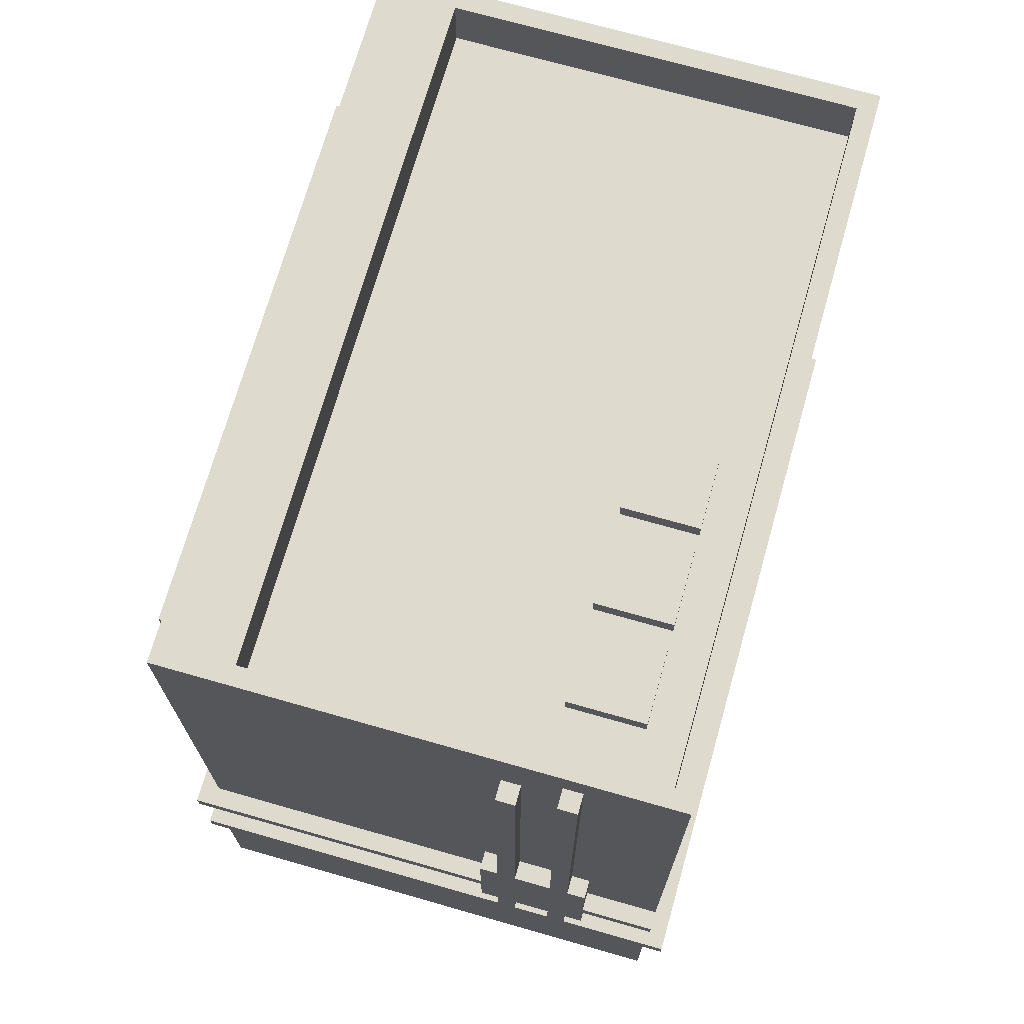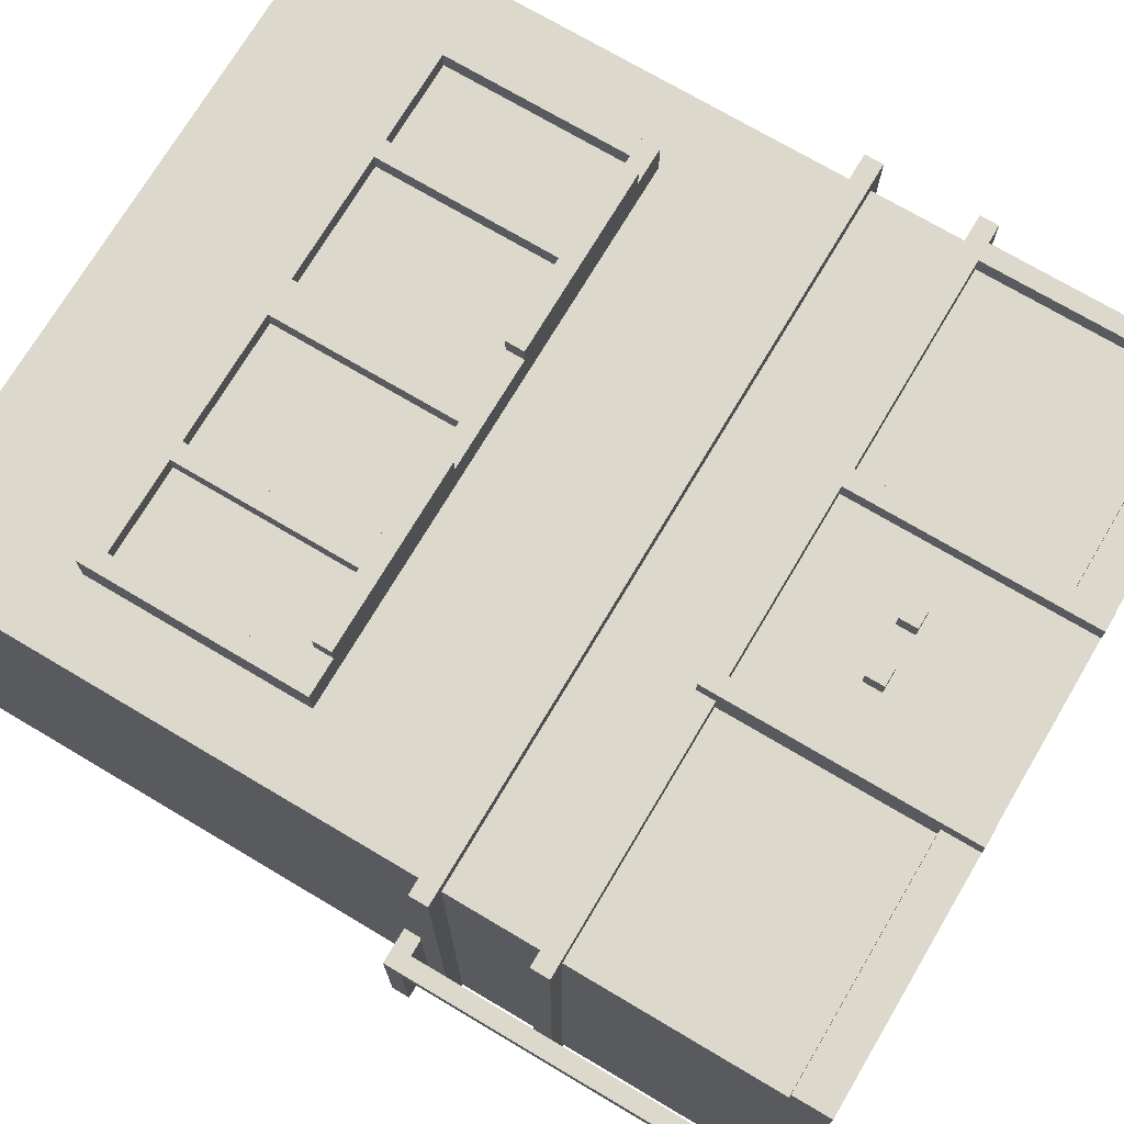
<metadata>
{"format":"obj","ext":"obj","renderer":"f3d","projection":"perspective","resolution":1024,"background":"white","views":[{"elev":71.3,"azim":105.9,"up":"+Y"},{"elev":72.7,"azim":-59.3,"up":"+Z"}]}
</metadata>
<code>
g house4
v -21 0 -6
v -21 0 -7
v -21 21 -7
v -21 21 -14
v -21 22 -6
v -21 22 -14
v -20 13 13
v -20 13 -6
v -20 13 -7
v -20 13 -14
v -20 14 13
v -20 14 -6
v -20 14 -7
v -20 14 -14
v -20 19 13
v -20 19 -6
v -20 19 -7
v -20 19 -14
v -20 20 13
v -20 20 -6
v -20 20 -7
v -20 20 -14
v -19 0 13
v -19 0 -13
v -19 0 -14
v -19 2 13
v -19 2 12
v -19 13 12
v -19 13 -13
v -19 13 -14
v -19 13 -15
v -19 14 12
v -19 14 -13
v -19 14 -14
v -19 14 -15
v -19 19 12
v -19 19 -13
v -19 19 -14
v -19 20 12
v -19 20 -13
v -19 20 -14
v -19 21 -6
v -19 21 -13
v -19 21 -14
v -19 22 -6
v -19 22 -13
v -19 22 -14
v -19 44 12
v -19 44 -13
v -19 44 -14
v -19 48 12
v -19 48 -14
v -15 28 14
v -15 28 12
v -15 40 14
v -15 40 12
v -13 28 15
v -13 28 14
v -13 29 15
v -13 29 14
v -9 29 14
v -9 29 13
v -9 39 14
v -9 39 13
v -6 0 14
v -6 0 13
v -6 2 13
v -6 2 12
v -6 13 13
v -6 13 12
v -6 14 14
v -6 14 13
v -2 7 14
v -2 7 13
v -2 8 14
v -2 8 13
v -1 29 14
v -1 29 13
v -1 39 14
v -1 39 13
v 1 7 14
v 1 7 13
v 1 8 14
v 1 8 13
v 1 45 -7
v 1 45 -11
v 1 46 -7
v 1 46 -11
v 3 28 15
v 3 28 14
v 3 29 15
v 3 29 14
v 5 0 14
v 5 0 13
v 5 1 13
v 5 13 14
v 5 13 13
v 6 45 -7
v 6 45 -11
v 6 46 -7
v 6 46 -11
v 8 29 14
v 8 29 13
v 8 39 14
v 8 39 13
v 11 45 -7
v 11 45 -11
v 11 46 -7
v 11 46 -11
v 14 29 14
v 14 29 13
v 14 39 14
v 14 39 13
v 18 2 13
v 18 2 12
v 18 13 13
v 18 13 12
v 18 45 8
v 18 45 -13
v 18 48 8
v 18 48 -13
v -20 0 -6
v -20 0 -7
v -20 13 -6
v -20 13 -7
v -20 14 -6
v -20 14 -7
v -20 19 -6
v -20 19 -7
v -20 20 -6
v -20 20 -7
v -20 21 -6
v -20 21 -7
v -18 45 8
v -18 45 -13
v -18 48 8
v -18 48 -13
v -14 29 14
v -14 29 13
v -14 39 14
v -14 39 13
v -8 29 14
v -8 29 13
v -8 39 14
v -8 39 13
v -5 0 14
v -5 0 13
v -5 1 13
v -5 13 14
v -5 13 13
v -3 28 15
v -3 28 14
v -3 29 15
v -3 29 14
v -1 7 14
v -1 7 13
v -1 8 14
v -1 8 13
v 1 29 14
v 1 29 13
v 1 39 14
v 1 39 13
v 2 7 14
v 2 7 13
v 2 8 14
v 2 8 13
v 5 45 -7
v 5 45 -11
v 5 46 -7
v 5 46 -11
v 6 0 14
v 6 0 13
v 6 2 13
v 6 2 12
v 6 13 13
v 6 13 12
v 6 14 14
v 6 14 13
v 9 29 14
v 9 29 13
v 9 39 14
v 9 39 13
v 10 45 -7
v 10 45 -11
v 10 46 -7
v 10 46 -11
v 13 28 15
v 13 28 14
v 13 29 15
v 13 29 14
v 15 28 14
v 15 28 12
v 15 40 14
v 15 40 12
v 15 45 -7
v 15 45 -11
v 15 46 -7
v 15 46 -11
v 19 0 13
v 19 0 -14
v 19 13 13
v 19 13 -14
v 19 14 12
v 19 14 -5
v 19 14 -6
v 19 14 -8
v 19 14 -9
v 19 14 -14
v 19 16 -4
v 19 16 -5
v 19 16 -6
v 19 16 -8
v 19 16 -9
v 19 16 -10
v 19 19 12
v 19 19 -4
v 19 19 -10
v 19 19 -14
v 19 20 12
v 19 20 -4
v 19 20 -10
v 19 20 -14
v 19 24 -4
v 19 24 -5
v 19 24 -6
v 19 24 -8
v 19 24 -9
v 19 24 -10
v 19 44 12
v 19 44 -5
v 19 44 -6
v 19 44 -8
v 19 44 -9
v 19 44 -14
v 19 46 -8
v 19 46 -9
v 19 48 12
v 19 48 -14
v 20 13 13
v 20 13 -15
v 20 14 13
v 20 14 -5
v 20 14 -6
v 20 14 -8
v 20 14 -9
v 20 14 -15
v 20 16 -4
v 20 16 -5
v 20 16 -6
v 20 16 -8
v 20 16 -9
v 20 16 -10
v 20 19 13
v 20 19 -4
v 20 19 -10
v 20 19 -14
v 20 20 13
v 20 20 -4
v 20 20 -10
v 20 20 -14
v 20 24 -4
v 20 24 -5
v 20 24 -6
v 20 24 -8
v 20 24 -9
v 20 24 -10
v 20 44 -5
v 20 44 -6
v 20 46 -8
v 20 46 -9
v -13 28 15
v -13 29 15
v -3 28 15
v -3 29 15
v 3 28 15
v 3 29 15
v 13 28 15
v 13 29 15
v -15 28 14
v -15 40 14
v -14 29 14
v -14 39 14
v -13 28 14
v -13 29 14
v -9 29 14
v -9 39 14
v -8 29 14
v -8 39 14
v -6 0 14
v -6 14 14
v -5 0 14
v -5 13 14
v -3 28 14
v -3 29 14
v -2 7 14
v -2 8 14
v -1 7 14
v -1 8 14
v -1 28 14
v -1 29 14
v -1 39 14
v 1 7 14
v 1 8 14
v 1 28 14
v 1 29 14
v 1 39 14
v 2 7 14
v 2 8 14
v 3 28 14
v 3 29 14
v 5 0 14
v 5 13 14
v 6 0 14
v 6 14 14
v 8 29 14
v 8 39 14
v 9 29 14
v 9 39 14
v 13 28 14
v 13 29 14
v 14 29 14
v 14 39 14
v 15 28 14
v 15 40 14
v -20 13 13
v -20 14 13
v -20 19 13
v -20 20 13
v -19 0 13
v -19 2 13
v -14 29 13
v -14 39 13
v -9 29 13
v -9 39 13
v -8 29 13
v -8 39 13
v -6 0 13
v -6 2 13
v -6 13 13
v -6 14 13
v -5 0 13
v -5 1 13
v -5 13 13
v -3 29 13
v -3 39 13
v -2 7 13
v -2 8 13
v -1 1 13
v -1 7 13
v -1 8 13
v -1 13 13
v -1 29 13
v -1 39 13
v 1 1 13
v 1 7 13
v 1 8 13
v 1 13 13
v 1 29 13
v 1 39 13
v 2 7 13
v 2 8 13
v 3 29 13
v 3 39 13
v 5 0 13
v 5 1 13
v 5 13 13
v 6 0 13
v 6 2 13
v 6 13 13
v 6 14 13
v 8 29 13
v 8 39 13
v 9 29 13
v 9 39 13
v 14 29 13
v 14 39 13
v 18 2 13
v 18 13 13
v 19 0 13
v 19 13 13
v 20 13 13
v 20 14 13
v 20 19 13
v 20 20 13
v -19 2 12
v -19 13 12
v -19 14 12
v -19 19 12
v -19 20 12
v -19 44 12
v -19 48 12
v -18 2 12
v -18 13 12
v -18 14 12
v -18 19 12
v -18 20 12
v -18 44 12
v -15 28 12
v -15 40 12
v -6 2 12
v -6 13 12
v 6 2 12
v 6 13 12
v 15 28 12
v 15 40 12
v 18 2 12
v 18 13 12
v 18 14 12
v 18 19 12
v 18 20 12
v 18 44 12
v 19 14 12
v 19 19 12
v 19 20 12
v 19 44 12
v 19 48 12
v 19 16 -4
v 19 19 -4
v 19 20 -4
v 19 24 -4
v 20 16 -4
v 20 19 -4
v 20 20 -4
v 20 24 -4
v 19 14 -5
v 19 16 -5
v 19 24 -5
v 19 44 -5
v 20 14 -5
v 20 16 -5
v 20 24 -5
v 20 44 -5
v -21 0 -6
v -21 22 -6
v -20 0 -6
v -20 13 -6
v -20 14 -6
v -20 19 -6
v -20 20 -6
v -20 21 -6
v -19 21 -6
v -19 22 -6
v 1 45 -7
v 1 46 -7
v 5 45 -7
v 5 46 -7
v 6 45 -7
v 6 46 -7
v 10 45 -7
v 10 46 -7
v 11 45 -7
v 11 46 -7
v 15 45 -7
v 15 46 -7
v 19 14 -8
v 19 16 -8
v 19 24 -8
v 19 44 -8
v 19 46 -8
v 20 14 -8
v 20 16 -8
v 20 24 -8
v 20 46 -8
v -18 45 -13
v -18 48 -13
v 18 45 -13
v 18 48 -13
v -18 45 8
v -18 48 8
v 18 45 8
v 18 48 8
v 19 14 -6
v 19 16 -6
v 19 24 -6
v 19 44 -6
v 20 14 -6
v 20 16 -6
v 20 24 -6
v 20 44 -6
v -21 0 -7
v -21 21 -7
v -20 0 -7
v -20 13 -7
v -20 14 -7
v -20 19 -7
v -20 20 -7
v -20 21 -7
v 19 14 -9
v 19 16 -9
v 19 24 -9
v 19 44 -9
v 19 46 -9
v 20 14 -9
v 20 16 -9
v 20 24 -9
v 20 46 -9
v 19 16 -10
v 19 19 -10
v 19 20 -10
v 19 24 -10
v 20 16 -10
v 20 19 -10
v 20 20 -10
v 20 24 -10
v 1 45 -11
v 1 46 -11
v 5 45 -11
v 5 46 -11
v 6 45 -11
v 6 46 -11
v 10 45 -11
v 10 46 -11
v 11 45 -11
v 11 46 -11
v 15 45 -11
v 15 46 -11
v -21 21 -14
v -21 22 -14
v -20 13 -14
v -20 14 -14
v -20 19 -14
v -20 20 -14
v -19 0 -14
v -19 13 -14
v -19 14 -14
v -19 19 -14
v -19 20 -14
v -19 21 -14
v -19 22 -14
v -19 44 -14
v -19 48 -14
v 18 0 -14
v 18 13 -14
v 18 14 -14
v 18 44 -14
v 19 0 -14
v 19 13 -14
v 19 14 -14
v 19 19 -14
v 19 20 -14
v 19 44 -14
v 19 48 -14
v 20 19 -14
v 20 20 -14
v -19 13 -15
v -19 14 -15
v 20 13 -15
v 20 14 -15
v -6 0 14
v -5 0 14
v 5 0 14
v 6 0 14
v -19 0 13
v -6 0 13
v -5 0 13
v 5 0 13
v 6 0 13
v 19 0 13
v -18 0 12
v 18 0 12
v -21 0 -6
v -20 0 -6
v -21 0 -7
v -20 0 -7
v -19 0 -13
v -18 0 -13
v 18 0 -13
v -19 0 -14
v 18 0 -14
v 19 0 -14
v -2 7 14
v -1 7 14
v 1 7 14
v 2 7 14
v -2 7 13
v -1 7 13
v 1 7 13
v 2 7 13
v -5 13 14
v 5 13 14
v -20 13 13
v -6 13 13
v -5 13 13
v -1 13 13
v 1 13 13
v 5 13 13
v 6 13 13
v 18 13 13
v 19 13 13
v 20 13 13
v -19 13 12
v -18 13 12
v -6 13 12
v 6 13 12
v 18 13 12
v -20 13 -6
v -20 13 -7
v -19 13 -13
v -20 13 -14
v -19 13 -14
v 18 13 -14
v 19 13 -14
v -19 13 -15
v 20 13 -15
v 19 16 -4
v 20 16 -4
v 19 16 -5
v 20 16 -5
v 19 16 -6
v 20 16 -6
v 19 16 -8
v 20 16 -8
v 19 16 -9
v 20 16 -9
v 19 16 -10
v 20 16 -10
v -20 19 13
v 20 19 13
v -19 19 12
v -18 19 12
v 18 19 12
v 19 19 12
v 19 19 -4
v 20 19 -4
v -20 19 -6
v -20 19 -7
v 19 19 -10
v 20 19 -10
v -19 19 -13
v -20 19 -14
v -19 19 -14
v 19 19 -14
v 20 19 -14
v -20 21 -6
v -19 21 -6
v -21 21 -7
v -20 21 -7
v -19 21 -13
v -21 21 -14
v -19 21 -14
v -13 28 15
v -3 28 15
v 3 28 15
v 13 28 15
v -15 28 14
v -13 28 14
v -3 28 14
v -1 28 14
v 1 28 14
v 3 28 14
v 13 28 14
v 15 28 14
v -1 28 13
v 1 28 13
v -15 28 12
v 15 28 12
v -14 39 14
v -9 39 14
v -8 39 14
v -1 39 14
v 1 39 14
v 8 39 14
v 9 39 14
v 14 39 14
v -14 39 13
v -9 39 13
v -8 39 13
v -3 39 13
v -1 39 13
v 1 39 13
v 3 39 13
v 8 39 13
v 9 39 13
v 14 39 13
v -19 2 13
v -6 2 13
v 6 2 13
v 18 2 13
v -19 2 12
v -18 2 12
v -6 2 12
v 6 2 12
v 18 2 12
v -2 8 14
v -1 8 14
v 1 8 14
v 2 8 14
v -2 8 13
v -1 8 13
v 1 8 13
v 2 8 13
v -6 14 14
v 6 14 14
v -20 14 13
v -6 14 13
v 6 14 13
v 20 14 13
v -19 14 12
v -18 14 12
v 18 14 12
v 19 14 12
v 19 14 -5
v 20 14 -5
v -20 14 -6
v 19 14 -6
v 20 14 -6
v -20 14 -7
v 19 14 -8
v 20 14 -8
v 19 14 -9
v 20 14 -9
v -19 14 -13
v -20 14 -14
v -19 14 -14
v 18 14 -14
v 19 14 -14
v -19 14 -15
v 20 14 -15
v -20 20 13
v 20 20 13
v -19 20 12
v -18 20 12
v 18 20 12
v 19 20 12
v 19 20 -4
v 20 20 -4
v -20 20 -6
v -20 20 -7
v 19 20 -10
v 20 20 -10
v -19 20 -13
v -20 20 -14
v -19 20 -14
v 19 20 -14
v 20 20 -14
v -21 22 -6
v -19 22 -6
v -19 22 -13
v -21 22 -14
v -19 22 -14
v 19 24 -4
v 20 24 -4
v 19 24 -5
v 20 24 -5
v 19 24 -6
v 20 24 -6
v 19 24 -8
v 20 24 -8
v 19 24 -9
v 20 24 -9
v 19 24 -10
v 20 24 -10
v -13 29 15
v -3 29 15
v 3 29 15
v 13 29 15
v -14 29 14
v -13 29 14
v -9 29 14
v -8 29 14
v -3 29 14
v -1 29 14
v 1 29 14
v 3 29 14
v 8 29 14
v 9 29 14
v 13 29 14
v 14 29 14
v -14 29 13
v -9 29 13
v -8 29 13
v -3 29 13
v -1 29 13
v 1 29 13
v 3 29 13
v 8 29 13
v 9 29 13
v 14 29 13
v -15 40 14
v 15 40 14
v -15 40 12
v 15 40 12
v 19 44 -5
v 20 44 -5
v 19 44 -6
v 20 44 -6
v -18 45 8
v 18 45 8
v 1 45 -7
v 5 45 -7
v 6 45 -7
v 10 45 -7
v 11 45 -7
v 15 45 -7
v 1 45 -11
v 5 45 -11
v 6 45 -11
v 10 45 -11
v 11 45 -11
v 15 45 -11
v -18 45 -13
v 18 45 -13
v 1 46 -7
v 5 46 -7
v 6 46 -7
v 10 46 -7
v 11 46 -7
v 15 46 -7
v 19 46 -8
v 20 46 -8
v 19 46 -9
v 20 46 -9
v 1 46 -11
v 5 46 -11
v 6 46 -11
v 10 46 -11
v 11 46 -11
v 15 46 -11
v -19 48 12
v 19 48 12
v -18 48 8
v 18 48 8
v -18 48 -13
v 18 48 -13
v -19 48 -14
v 19 48 -14
f 3 2 1
f 5 3 1
f 5 4 3
f 6 4 5
f 11 8 7
f 12 8 11
f 13 10 9
f 14 10 13
f 19 16 15
f 20 16 19
f 21 18 17
f 22 18 21
f 26 24 23
f 27 24 26
f 28 24 27
f 29 25 24
f 29 24 28
f 30 25 29
f 34 31 30
f 35 31 34
f 36 33 32
f 37 34 33
f 37 33 36
f 38 34 37
f 42 40 39
f 43 41 40
f 43 40 42
f 44 41 43
f 45 42 39
f 48 45 39
f 48 46 45
f 49 47 46
f 49 46 48
f 50 47 49
f 51 49 48
f 51 50 49
f 52 50 51
f 55 54 53
f 56 54 55
f 59 58 57
f 60 58 59
f 63 62 61
f 64 62 63
f 67 66 65
f 69 67 65
f 69 68 67
f 70 68 69
f 71 69 65
f 72 69 71
f 75 74 73
f 76 74 75
f 79 78 77
f 80 78 79
f 83 82 81
f 84 82 83
f 87 86 85
f 88 86 87
f 91 90 89
f 92 90 91
f 95 94 93
f 96 95 93
f 97 95 96
f 100 99 98
f 101 99 100
f 104 103 102
f 105 103 104
f 108 107 106
f 109 107 108
f 112 111 110
f 113 111 112
f 116 115 114
f 117 115 116
f 120 119 118
f 121 119 120
f 122 123 124
f 124 123 125
f 126 127 128
f 128 127 129
f 130 131 132
f 132 131 133
f 134 135 136
f 136 135 137
f 138 139 140
f 140 139 141
f 142 143 144
f 144 143 145
f 146 147 148
f 146 148 149
f 149 148 150
f 151 152 153
f 153 152 154
f 155 156 157
f 157 156 158
f 159 160 161
f 161 160 162
f 163 164 165
f 165 164 166
f 167 168 169
f 169 168 170
f 171 172 173
f 171 173 175
f 173 174 175
f 175 174 176
f 171 175 177
f 177 175 178
f 179 180 181
f 181 180 182
f 183 184 185
f 185 184 186
f 187 188 189
f 189 188 190
f 191 192 193
f 193 192 194
f 195 196 197
f 197 196 198
f 199 200 201
f 201 200 202
f 203 204 209
f 209 204 210
f 205 206 211
f 211 206 212
f 207 208 213
f 213 208 214
f 203 209 215
f 215 209 216
f 214 208 217
f 217 208 218
f 219 220 223
f 221 222 228
f 219 223 229
f 223 224 229
f 229 224 230
f 225 226 231
f 231 226 232
f 227 228 233
f 228 222 234
f 233 228 234
f 229 230 235
f 231 232 235
f 230 231 235
f 233 234 236
f 229 235 237
f 235 236 237
f 236 234 238
f 237 236 238
f 239 240 241
f 241 240 242
f 242 240 243
f 243 240 244
f 244 240 245
f 245 240 246
f 242 243 248
f 248 243 249
f 244 245 250
f 250 245 251
f 248 249 254
f 251 252 254
f 250 251 254
f 249 250 254
f 247 248 254
f 254 252 255
f 253 254 257
f 254 255 258
f 257 254 258
f 255 256 259
f 258 255 259
f 259 256 260
f 258 259 261
f 261 259 262
f 262 259 263
f 263 259 264
f 264 259 265
f 265 259 266
f 262 263 267
f 267 263 268
f 264 265 269
f 269 265 270
f 273 272 271
f 274 272 273
f 277 276 275
f 278 276 277
f 281 280 279
f 282 280 281
f 283 281 279
f 284 281 283
f 286 280 282
f 287 286 285
f 288 280 286
f 288 286 287
f 291 290 289
f 292 290 291
f 297 296 295
f 298 296 297
f 299 294 293
f 300 294 299
f 301 280 288
f 304 300 299
f 304 301 300
f 305 301 304
f 306 280 301
f 306 301 305
f 307 303 302
f 308 303 307
f 309 305 304
f 310 305 309
f 312 290 292
f 313 312 311
f 314 290 312
f 314 312 313
f 316 280 306
f 317 316 315
f 318 280 316
f 318 316 317
f 321 320 319
f 322 280 318
f 323 321 319
f 323 322 321
f 324 280 322
f 324 322 323
f 333 332 331
f 334 332 333
f 337 330 329
f 338 330 337
f 339 326 325
f 340 326 339
f 344 336 335
f 345 336 344
f 346 343 342
f 347 343 346
f 348 342 341
f 348 346 342
f 349 346 348
f 350 343 347
f 351 343 350
f 352 345 344
f 353 345 352
f 354 349 348
f 354 351 350
f 354 348 341
f 354 350 349
f 355 351 354
f 356 351 355
f 357 351 356
f 360 355 354
f 361 357 356
f 362 359 358
f 363 359 362
f 364 354 341
f 365 361 360
f 365 354 364
f 365 360 354
f 366 357 361
f 366 361 365
f 371 363 362
f 372 363 371
f 375 374 373
f 376 374 375
f 377 368 367
f 378 370 369
f 379 377 367
f 379 378 377
f 380 370 378
f 380 378 379
f 381 370 380
f 382 370 381
f 383 328 327
f 384 328 383
f 392 386 385
f 393 386 392
f 394 388 387
f 395 388 394
f 396 390 389
f 397 391 390
f 397 390 396
f 398 397 396
f 399 397 398
f 400 393 392
f 401 393 400
f 404 398 396
f 405 397 399
f 406 403 402
f 407 403 406
f 408 395 394
f 409 395 408
f 410 404 396
f 410 405 404
f 411 391 397
f 411 405 410
f 411 397 405
f 412 409 408
f 413 409 412
f 414 411 410
f 415 391 411
f 415 411 414
f 416 391 415
f 421 418 417
f 422 418 421
f 423 420 419
f 424 420 423
f 429 426 425
f 430 426 429
f 431 428 427
f 432 428 431
f 435 434 433
f 436 434 435
f 437 434 436
f 438 434 437
f 439 434 438
f 440 434 439
f 441 434 440
f 442 434 441
f 445 444 443
f 446 444 445
f 449 448 447
f 450 448 449
f 453 452 451
f 454 452 453
f 460 456 455
f 461 456 460
f 462 459 458
f 462 458 457
f 463 459 462
f 466 465 464
f 467 465 466
f 468 469 470
f 470 469 471
f 472 473 476
f 476 473 477
f 474 475 478
f 478 475 479
f 480 481 482
f 482 481 483
f 483 481 484
f 484 481 485
f 485 481 486
f 486 481 487
f 488 489 493
f 493 489 494
f 491 492 495
f 490 491 495
f 495 492 496
f 497 498 501
f 501 498 502
f 499 500 503
f 503 500 504
f 505 506 507
f 507 506 508
f 509 510 511
f 511 510 512
f 513 514 515
f 515 514 516
f 519 520 524
f 524 520 525
f 521 522 526
f 526 522 527
f 517 518 528
f 528 518 529
f 523 524 532
f 532 524 533
f 526 527 534
f 529 530 534
f 525 526 534
f 528 529 534
f 527 528 534
f 530 531 535
f 534 530 535
f 532 533 536
f 536 533 537
f 534 535 538
f 538 535 539
f 539 535 540
f 535 531 541
f 540 535 541
f 541 531 542
f 539 540 543
f 543 540 544
f 545 546 547
f 547 546 548
f 554 550 549
f 555 550 554
f 556 552 551
f 557 552 556
f 559 555 554
f 559 558 557
f 559 557 556
f 559 556 555
f 559 554 553
f 560 558 559
f 563 562 561
f 564 562 563
f 565 559 553
f 566 560 559
f 566 559 565
f 567 558 560
f 567 560 566
f 568 566 565
f 568 567 566
f 569 558 567
f 569 567 568
f 570 558 569
f 575 572 571
f 576 572 575
f 577 574 573
f 578 574 577
f 583 580 579
f 584 580 583
f 585 580 584
f 586 580 585
f 591 582 581
f 592 582 591
f 593 582 592
f 594 588 587
f 595 588 594
f 596 591 581
f 597 591 596
f 598 591 597
f 599 598 597
f 600 598 599
f 602 590 589
f 603 601 600
f 603 602 601
f 604 590 602
f 604 602 603
f 607 606 605
f 608 606 607
f 611 610 609
f 612 610 611
f 615 614 613
f 616 614 615
f 619 618 617
f 620 618 619
f 621 618 620
f 622 618 621
f 623 618 622
f 624 618 623
f 625 619 617
f 626 619 625
f 629 619 626
f 630 629 626
f 631 629 630
f 632 628 627
f 633 628 632
f 637 635 634
f 638 635 637
f 638 637 636
f 639 638 636
f 640 638 639
f 646 642 641
f 647 642 646
f 650 644 643
f 651 644 650
f 653 649 648
f 653 646 645
f 653 647 646
f 653 648 647
f 654 652 651
f 654 649 653
f 654 651 650
f 654 650 649
f 655 653 645
f 655 654 653
f 656 652 654
f 656 654 655
f 665 658 657
f 666 658 665
f 667 660 659
f 668 660 667
f 669 660 668
f 670 662 661
f 671 662 670
f 672 662 671
f 673 664 663
f 674 664 673
f 675 676 679
f 679 676 680
f 680 676 681
f 677 678 682
f 682 678 683
f 684 685 688
f 688 685 689
f 686 687 690
f 690 687 691
f 692 693 695
f 695 693 696
f 694 695 698
f 696 697 698
f 695 696 698
f 698 697 699
f 699 697 700
f 700 697 701
f 701 697 702
f 702 697 703
f 694 698 704
f 704 698 707
f 705 706 708
f 708 706 709
f 707 698 712
f 707 712 713
f 713 712 714
f 710 711 716
f 714 715 717
f 715 716 717
f 716 711 718
f 717 716 718
f 719 720 721
f 721 720 722
f 722 720 723
f 723 720 724
f 724 720 725
f 725 720 726
f 719 721 727
f 727 721 728
f 728 721 731
f 728 731 732
f 732 731 733
f 729 730 734
f 734 730 735
f 736 737 738
f 736 738 739
f 739 738 740
f 741 742 743
f 743 742 744
f 745 746 747
f 747 746 748
f 749 750 751
f 751 750 752
f 753 754 758
f 758 754 759
f 759 754 760
f 760 754 761
f 755 756 764
f 764 756 765
f 765 756 766
f 766 756 767
f 757 758 769
f 758 759 769
f 769 759 770
f 761 762 771
f 760 761 771
f 771 762 772
f 772 762 773
f 764 765 774
f 763 764 774
f 774 765 775
f 775 765 776
f 767 768 777
f 766 767 777
f 777 768 778
f 779 780 781
f 781 780 782
f 783 784 785
f 785 784 786
f 787 788 789
f 789 788 790
f 790 788 791
f 791 788 792
f 792 788 793
f 793 788 794
f 787 789 795
f 790 791 796
f 796 791 797
f 792 793 798
f 798 793 799
f 794 788 800
f 798 799 801
f 799 800 801
f 796 797 801
f 787 795 801
f 797 798 801
f 795 796 801
f 800 788 802
f 801 800 802
f 809 810 811
f 811 810 812
f 803 804 813
f 813 804 814
f 805 806 815
f 815 806 816
f 807 808 817
f 817 808 818
f 819 820 821
f 821 820 822
f 819 821 823
f 822 820 824
f 819 823 825
f 823 824 825
f 824 820 826
f 825 824 826

</code>
